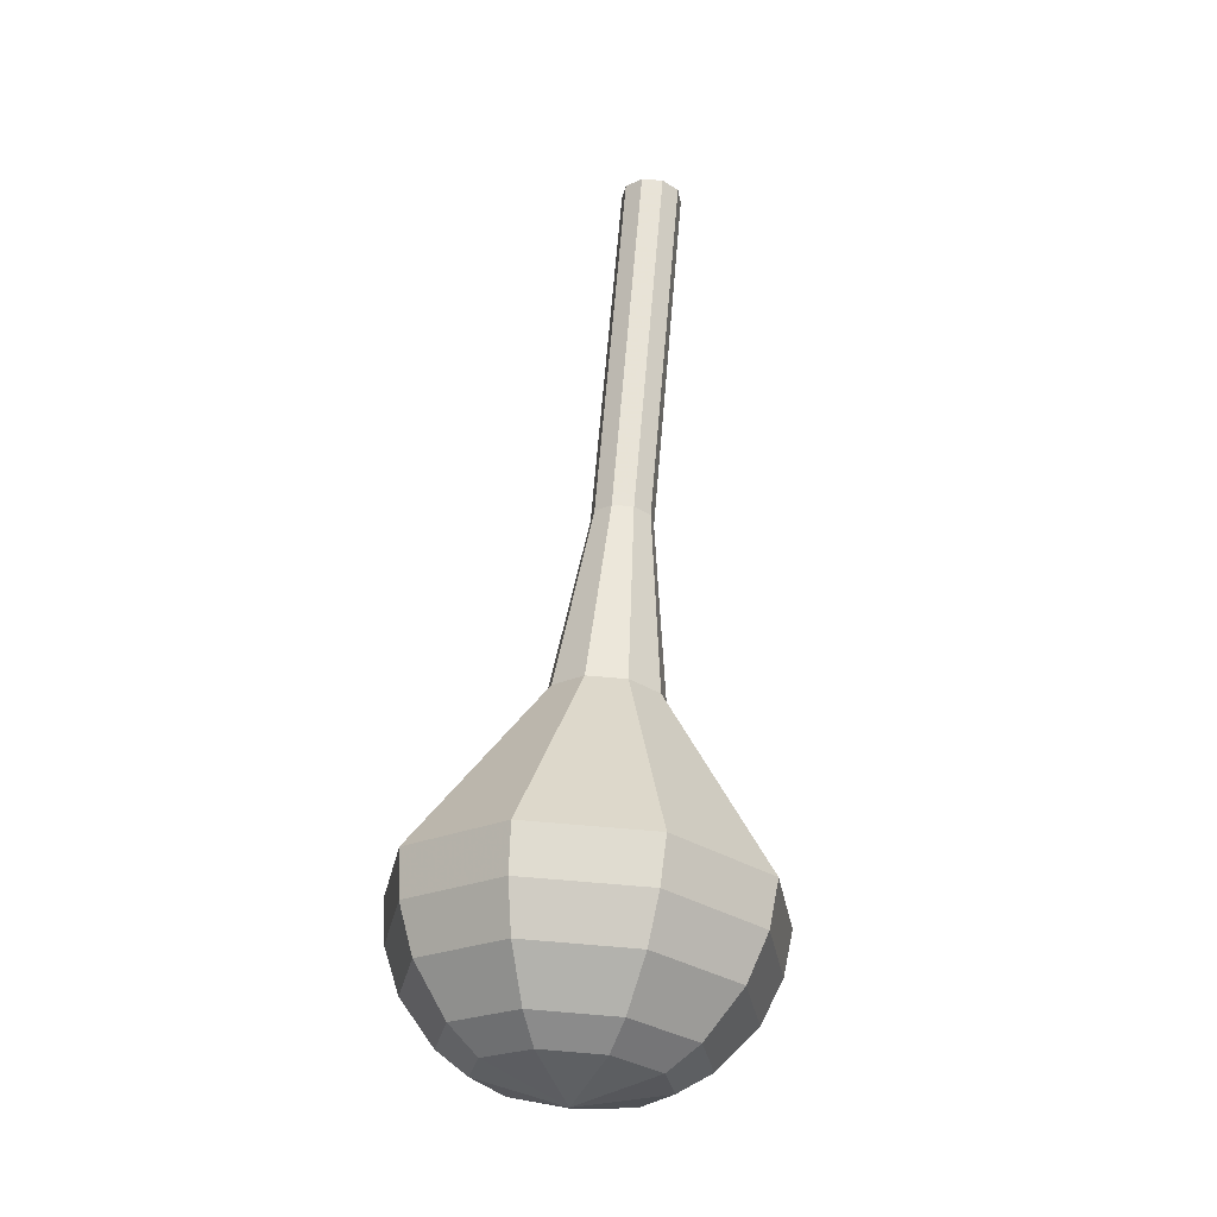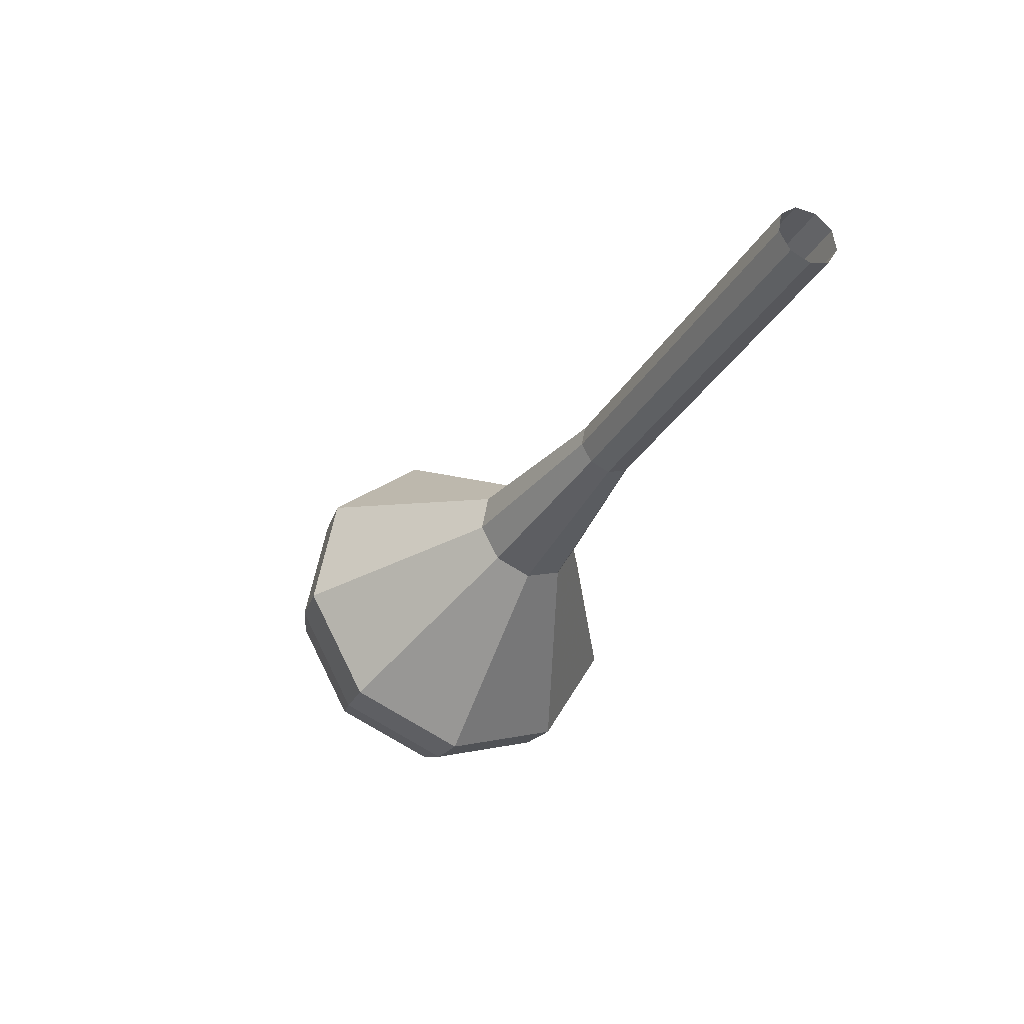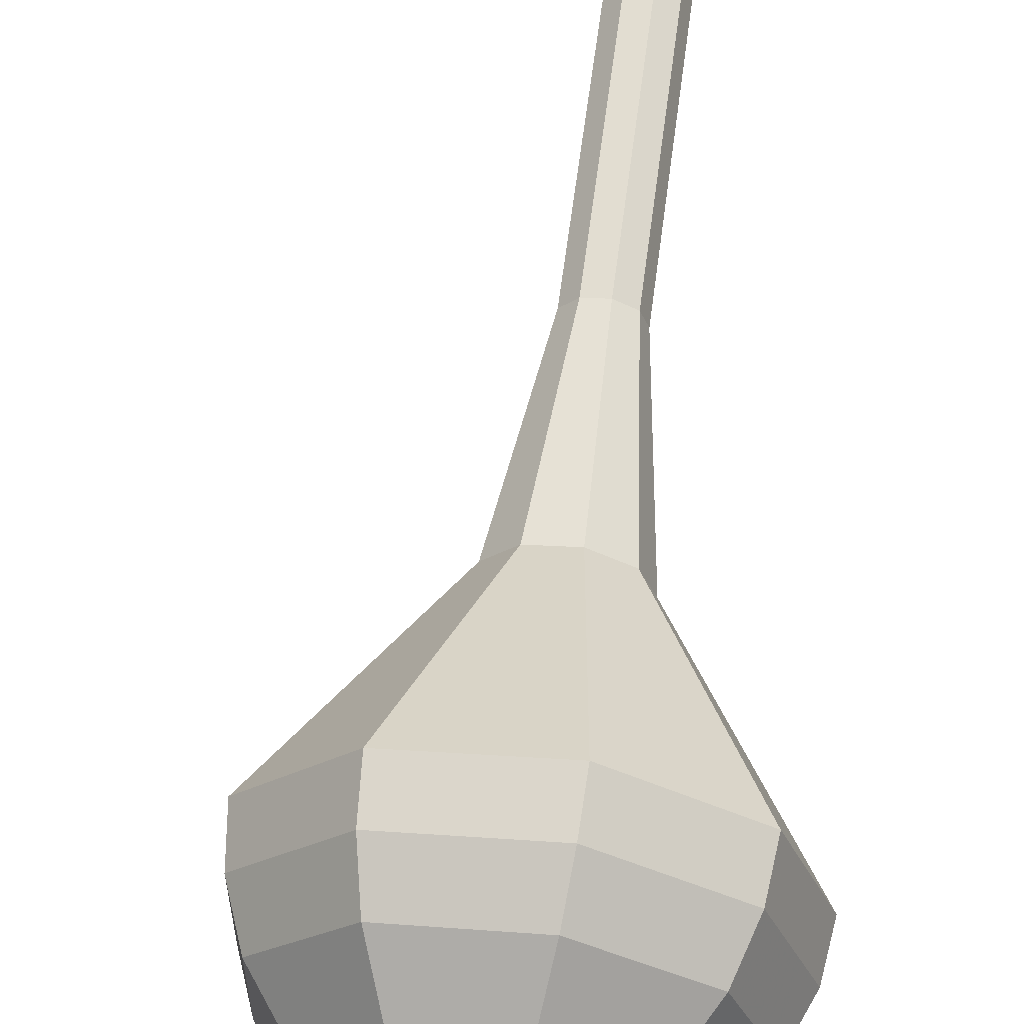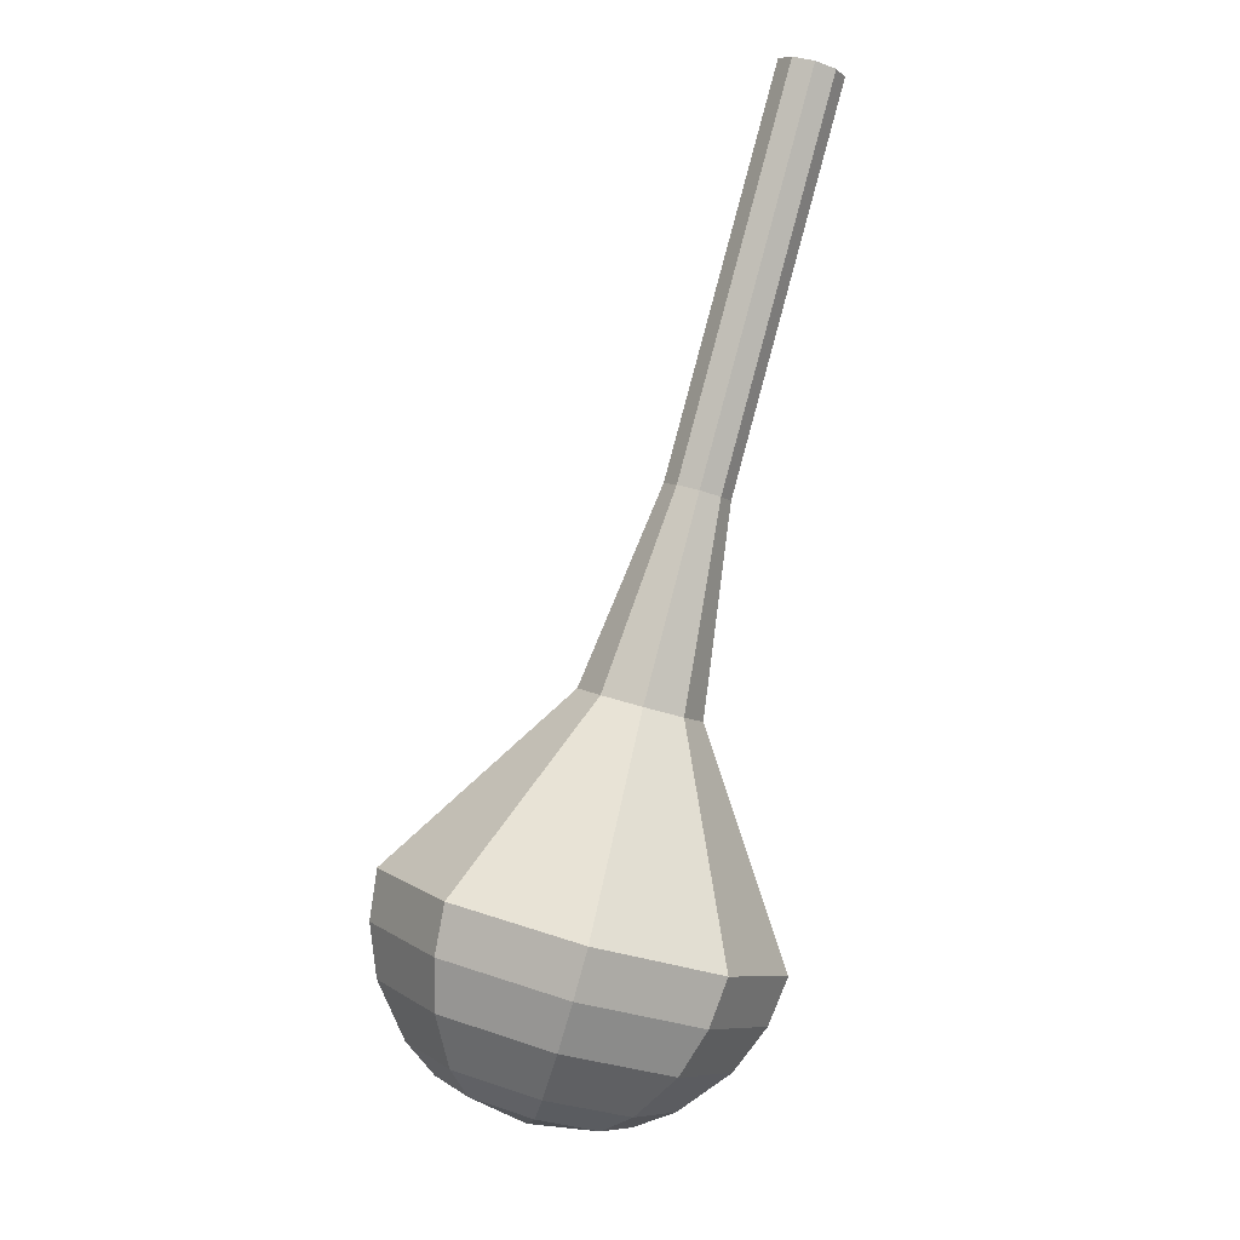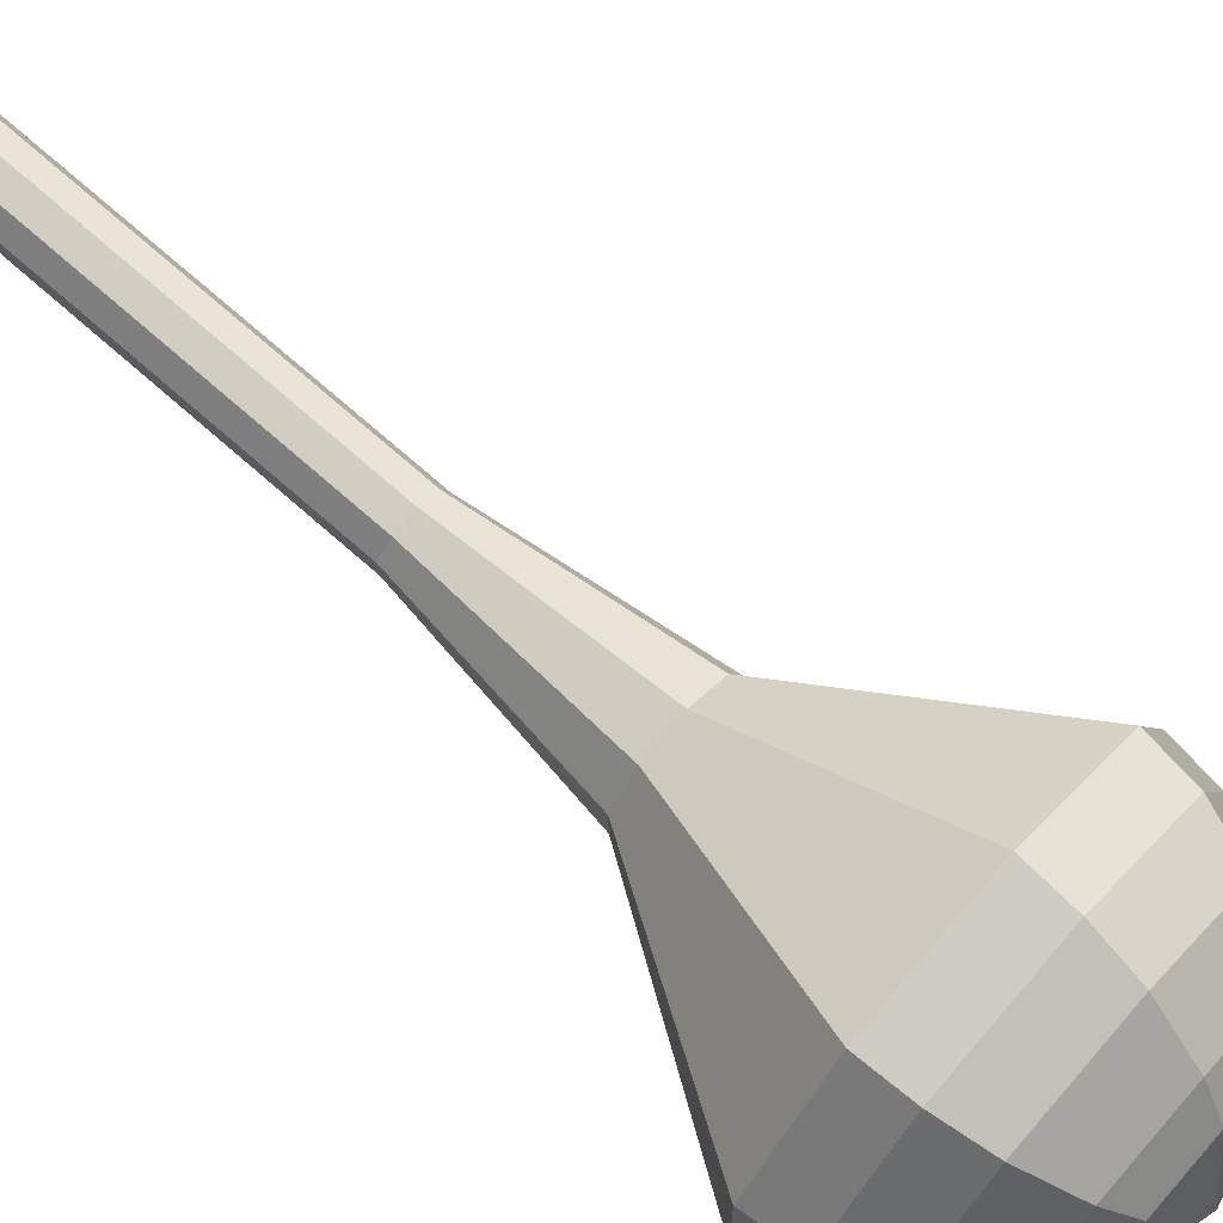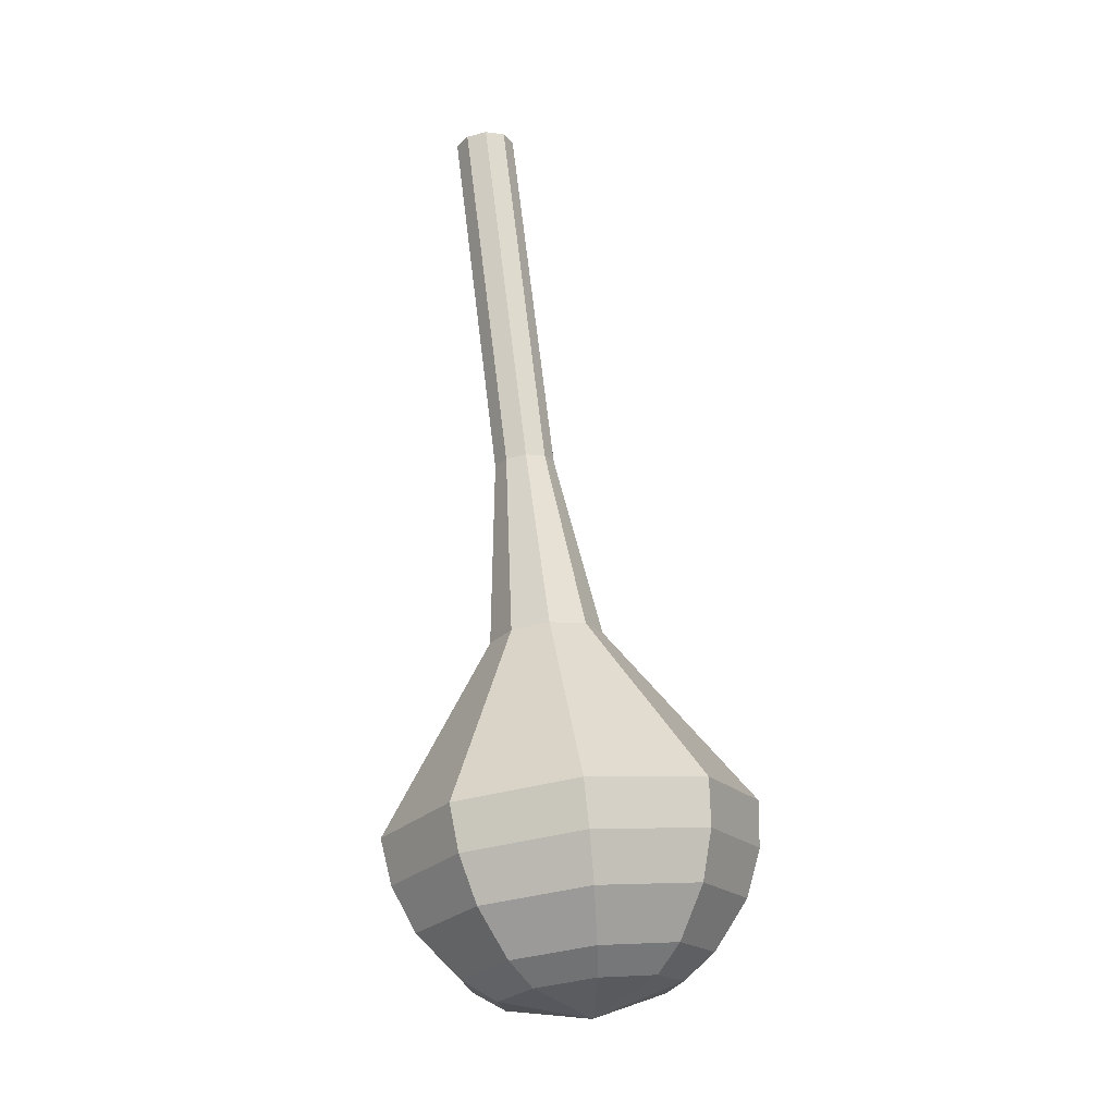
<metadata>
{"format":"obj","ext":"obj","renderer":"f3d","projection":"perspective","resolution":1024,"background":"white","views":[{"elev":-1.0,"azim":50.7,"up":"+Z"},{"elev":67.5,"azim":112.8,"up":"+Z"},{"elev":42.4,"azim":170.0,"up":"+Y"},{"elev":-23.0,"azim":-175.1,"up":"+Z"},{"elev":-77.4,"azim":34.9,"up":"+Y"},{"elev":5.1,"azim":25.0,"up":"+Z"}]}
</metadata>
<code>
g tube1
v 119 128.8 108.5
v 118.8 129.6 108.1
v 119.1 130.3 107.9
v 119.8 130.8 108
v 120.6 130.7 108.3
v 121.1 130.1 108.7
v 121.1 129.3 109
v 120.5 128.6 109
v 119.7 128.5 108.8
v 119 128.8 108.5
v 120.2 127.5 105
v 119.9 128.2 104.7
v 120.2 129 104.5
v 121 129.4 104.5
v 121.8 129.3 104.8
v 122.3 128.8 105.2
v 122.2 128 105.5
v 121.7 127.3 105.6
v 120.8 127.1 105.4
v 120.2 127.5 105
v 121.3 126.2 101.6
v 121 126.9 101.2
v 121.4 127.7 101
v 122.1 128.1 101.1
v 122.9 128 101.4
v 123.4 127.4 101.7
v 123.3 126.6 102
v 122.8 126 102.1
v 122 125.8 101.9
v 121.3 126.2 101.6
v 122.4 124.8 98.08
v 122.2 125.6 97.72
v 122.5 126.3 97.53
v 123.2 126.8 97.6
v 124 126.7 97.89
v 124.5 126.1 98.28
v 124.5 125.3 98.57
v 123.9 124.7 98.64
v 123.1 124.5 98.44
v 122.4 124.8 98.08
v 123.5 123.5 94.62
v 123.3 124.2 94.26
v 123.6 125 94.06
v 124.3 125.5 94.13
v 125.1 125.4 94.43
v 125.6 124.8 94.81
v 125.6 124 95.1
v 125 123.3 95.17
v 124.2 123.1 94.98
v 123.5 123.5 94.62
v 125 120.2 87.68
v 124.5 121.5 87.01
v 125.1 123 86.65
v 126.5 123.8 86.78
v 128 123.6 87.33
v 128.9 122.5 88.04
v 128.8 121 88.59
v 127.8 119.8 88.71
v 126.3 119.5 88.36
v 125 120.2 87.68
v 123.3 114.1 80.75
v 121.8 118.6 78.59
v 123.7 123.2 77.43
v 128.1 125.9 77.83
v 132.9 125.3 79.6
v 135.9 121.8 81.9
v 135.6 117 83.67
v 132.3 113.1 84.07
v 127.4 112 82.91
v 123.3 114.1 80.75
v 124 113.7 79.07
v 122.6 117.9 76.98
v 124.4 122.4 75.86
v 128.7 125 76.25
v 133.3 124.5 77.96
v 136.2 121.1 80.19
v 135.9 116.4 81.9
v 132.7 112.7 82.29
v 128 111.6 81.17
v 124 113.7 79.07
v 125.1 113.5 77.4
v 123.9 117.3 75.52
v 125.5 121.3 74.53
v 129.3 123.7 74.87
v 133.5 123.2 76.4
v 136 120.2 78.4
v 135.8 116 79.92
v 132.9 112.6 80.27
v 128.7 111.7 79.27
v 125.1 113.5 77.4
v 126.9 113.9 75.72
v 125.9 116.8 74.29
v 127.2 119.8 73.53
v 130 121.6 73.8
v 133.2 121.2 74.96
v 135.2 118.9 76.49
v 135 115.8 77.65
v 132.8 113.2 77.92
v 129.6 112.4 77.16
v 126.9 113.9 75.72
v 128.1 114.4 74.89
v 127.4 116.5 73.84
v 128.4 118.8 73.28
v 130.5 120.1 73.47
v 132.8 119.8 74.33
v 134.2 118.1 75.44
v 134.1 115.8 76.3
v 132.5 113.9 76.49
v 130.1 113.4 75.93
v 128.1 114.4 74.89
v 131.2 116.4 74.05
v 131.2 116.4 74.05
v 131.2 116.4 74.05
v 131.2 116.4 74.05
v 131.2 116.4 74.05
v 131.2 116.4 74.05
v 131.2 116.4 74.05
v 131.2 116.4 74.05
v 131.2 116.4 74.05
v 131.2 116.4 74.05
f 1 2 12
f 12 11 1
f 2 3 13
f 13 12 2
f 3 4 14
f 14 13 3
f 4 5 15
f 15 14 4
f 5 6 16
f 16 15 5
f 6 7 17
f 17 16 6
f 7 8 18
f 18 17 7
f 8 9 19
f 19 18 8
f 9 10 20
f 20 19 9
f 11 12 22
f 22 21 11
f 12 13 23
f 23 22 12
f 13 14 24
f 24 23 13
f 14 15 25
f 25 24 14
f 15 16 26
f 26 25 15
f 16 17 27
f 27 26 16
f 17 18 28
f 28 27 17
f 18 19 29
f 29 28 18
f 19 20 30
f 30 29 19
f 21 22 32
f 32 31 21
f 22 23 33
f 33 32 22
f 23 24 34
f 34 33 23
f 24 25 35
f 35 34 24
f 25 26 36
f 36 35 25
f 26 27 37
f 37 36 26
f 27 28 38
f 38 37 27
f 28 29 39
f 39 38 28
f 29 30 40
f 40 39 29
f 31 32 42
f 42 41 31
f 32 33 43
f 43 42 32
f 33 34 44
f 44 43 33
f 34 35 45
f 45 44 34
f 35 36 46
f 46 45 35
f 36 37 47
f 47 46 36
f 37 38 48
f 48 47 37
f 38 39 49
f 49 48 38
f 39 40 50
f 50 49 39
f 41 42 52
f 52 51 41
f 42 43 53
f 53 52 42
f 43 44 54
f 54 53 43
f 44 45 55
f 55 54 44
f 45 46 56
f 56 55 45
f 46 47 57
f 57 56 46
f 47 48 58
f 58 57 47
f 48 49 59
f 59 58 48
f 49 50 60
f 60 59 49
f 51 52 62
f 62 61 51
f 52 53 63
f 63 62 52
f 53 54 64
f 64 63 53
f 54 55 65
f 65 64 54
f 55 56 66
f 66 65 55
f 56 57 67
f 67 66 56
f 57 58 68
f 68 67 57
f 58 59 69
f 69 68 58
f 59 60 70
f 70 69 59
f 61 62 72
f 72 71 61
f 62 63 73
f 73 72 62
f 63 64 74
f 74 73 63
f 64 65 75
f 75 74 64
f 65 66 76
f 76 75 65
f 66 67 77
f 77 76 66
f 67 68 78
f 78 77 67
f 68 69 79
f 79 78 68
f 69 70 80
f 80 79 69
f 71 72 82
f 82 81 71
f 72 73 83
f 83 82 72
f 73 74 84
f 84 83 73
f 74 75 85
f 85 84 74
f 75 76 86
f 86 85 75
f 76 77 87
f 87 86 76
f 77 78 88
f 88 87 77
f 78 79 89
f 89 88 78
f 79 80 90
f 90 89 79
f 81 82 92
f 92 91 81
f 82 83 93
f 93 92 82
f 83 84 94
f 94 93 83
f 84 85 95
f 95 94 84
f 85 86 96
f 96 95 85
f 86 87 97
f 97 96 86
f 87 88 98
f 98 97 87
f 88 89 99
f 99 98 88
f 89 90 100
f 100 99 89
f 91 92 102
f 102 101 91
f 92 93 103
f 103 102 92
f 93 94 104
f 104 103 93
f 94 95 105
f 105 104 94
f 95 96 106
f 106 105 95
f 96 97 107
f 107 106 96
f 97 98 108
f 108 107 97
f 98 99 109
f 109 108 98
f 99 100 110
f 110 109 99
f 101 102 112
f 112 111 101
f 102 103 113
f 113 112 102
f 103 104 114
f 114 113 103
f 104 105 115
f 115 114 104
f 105 106 116
f 116 115 105
f 106 107 117
f 117 116 106
f 107 108 118
f 118 117 107
f 108 109 119
f 119 118 108
f 109 110 120
f 120 119 109
g

</code>
